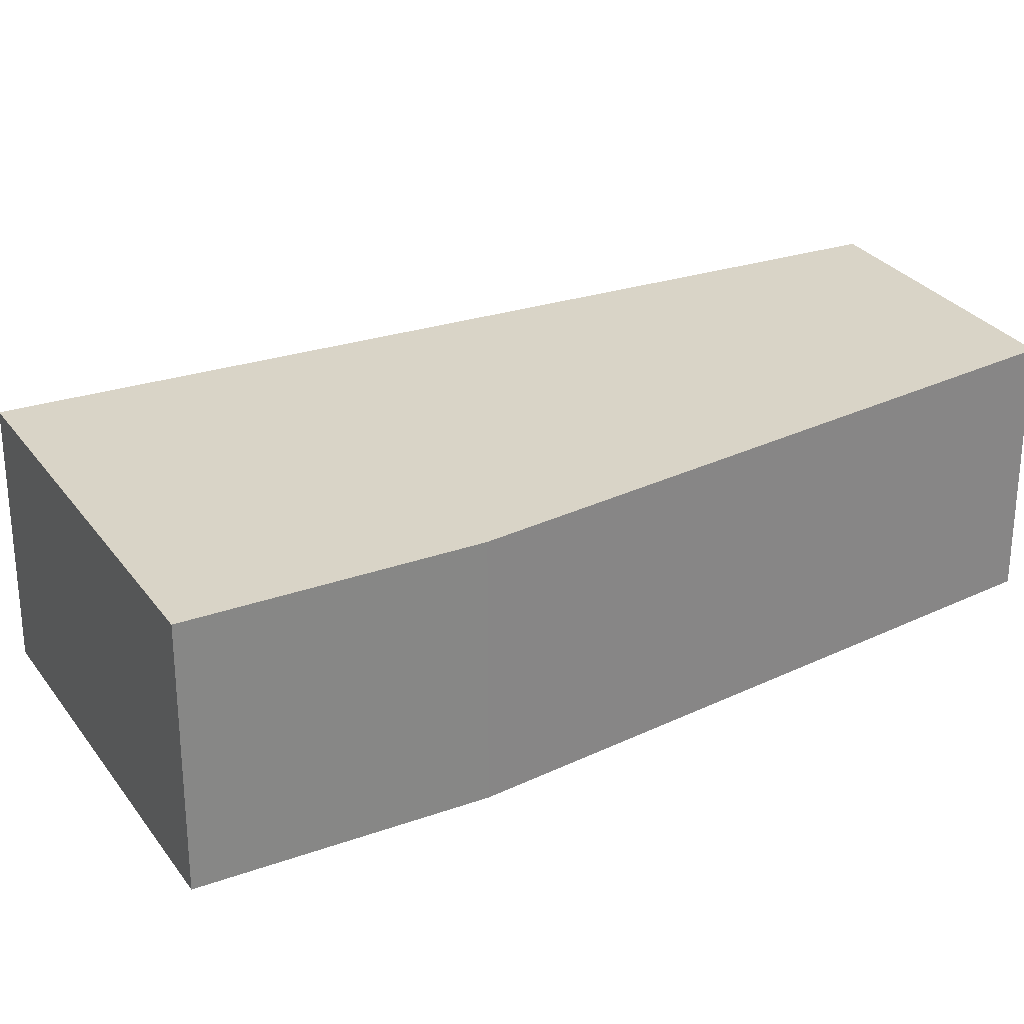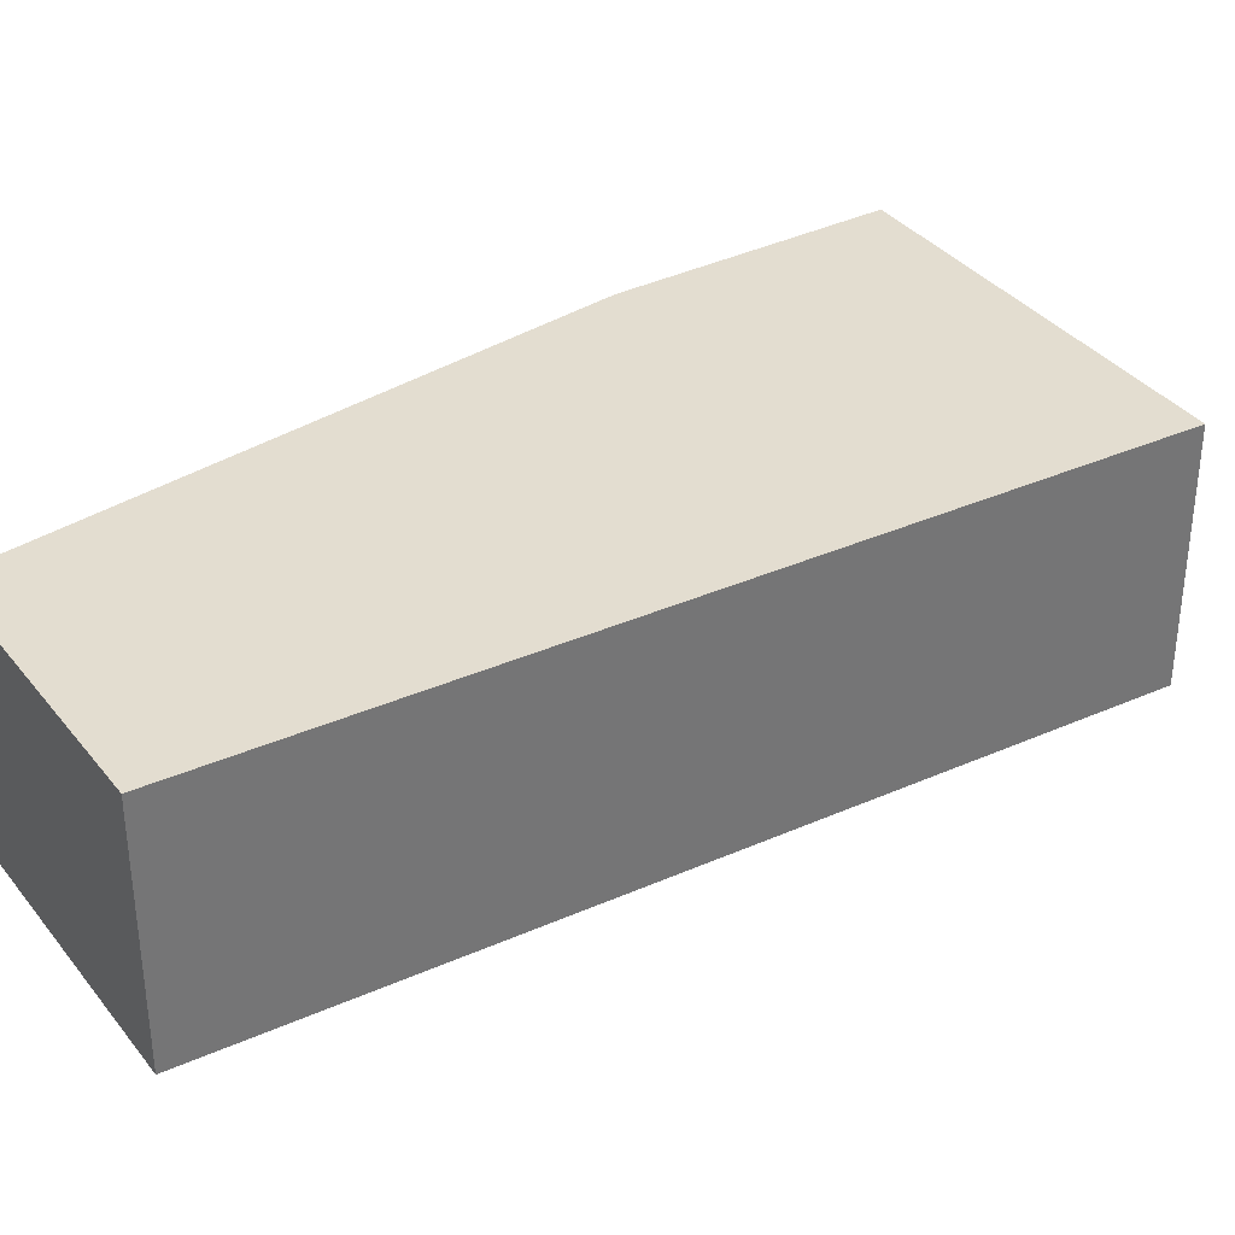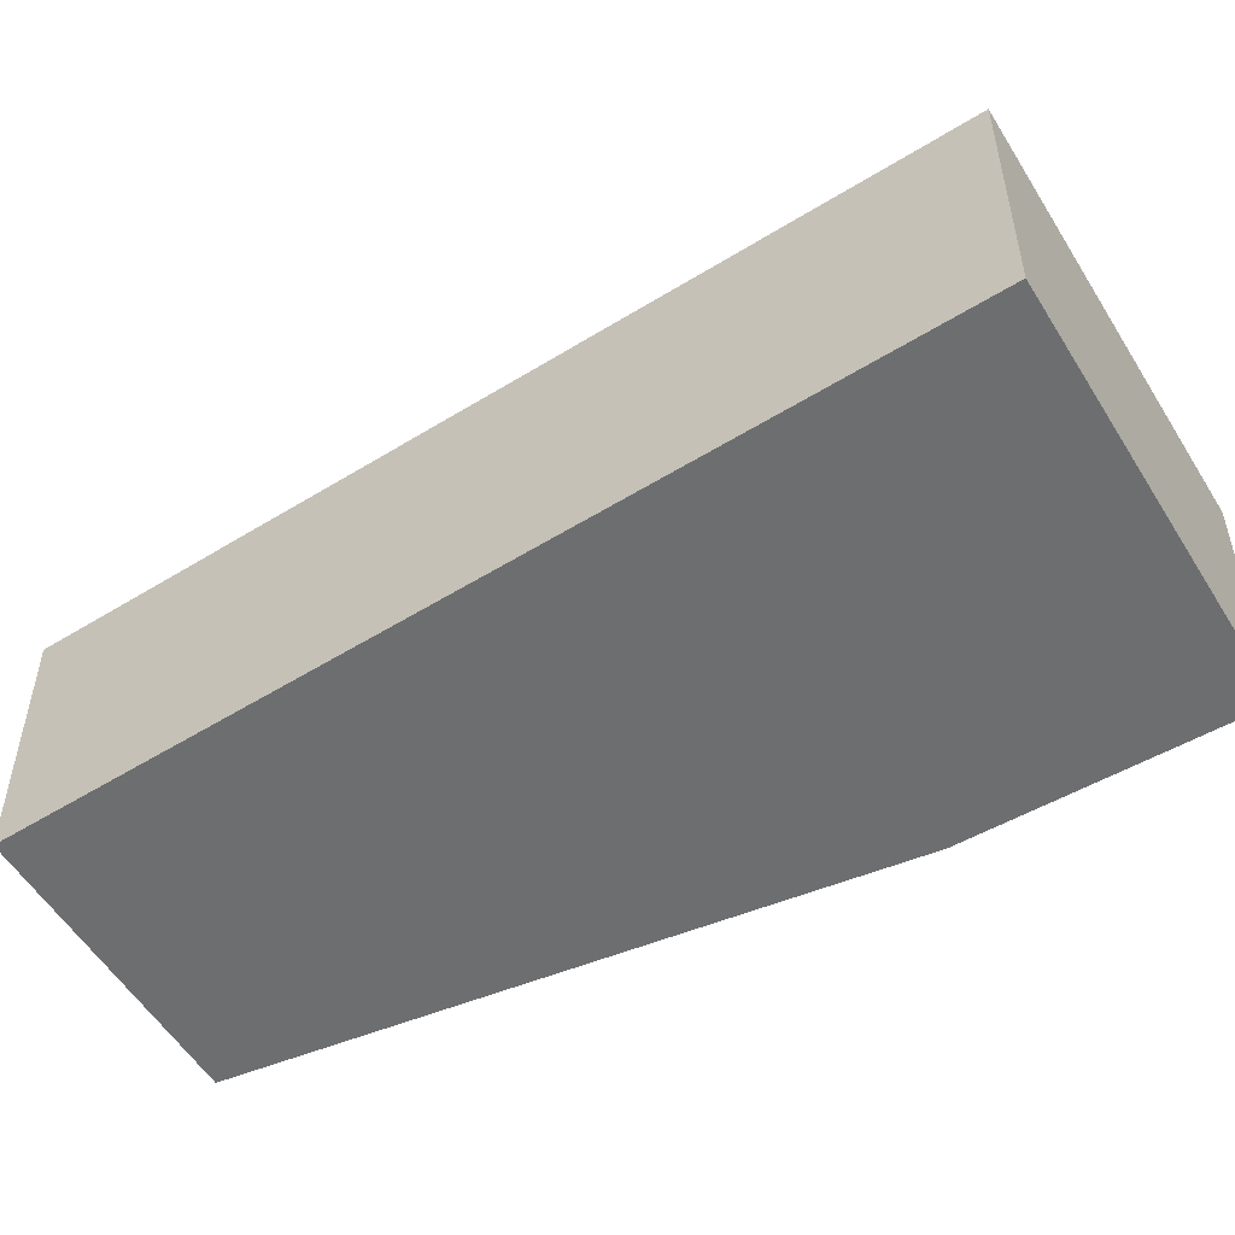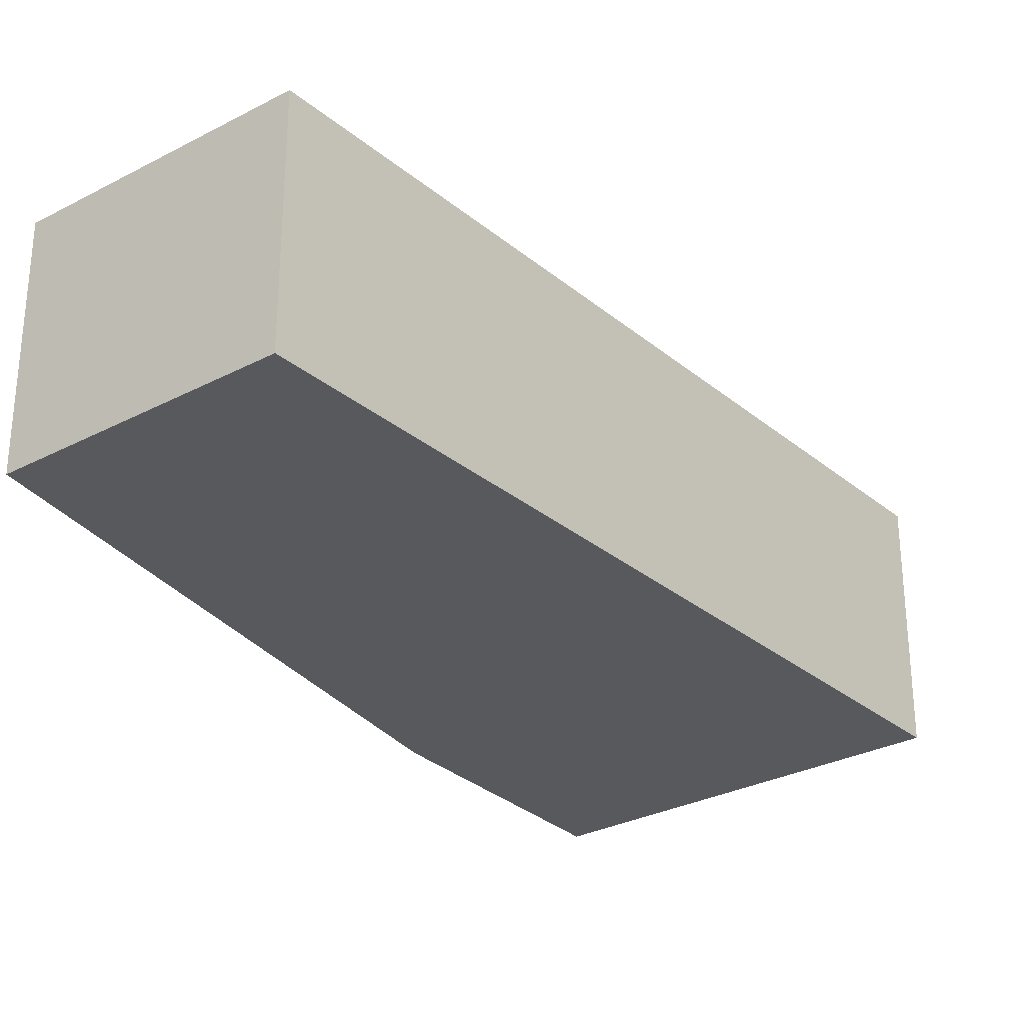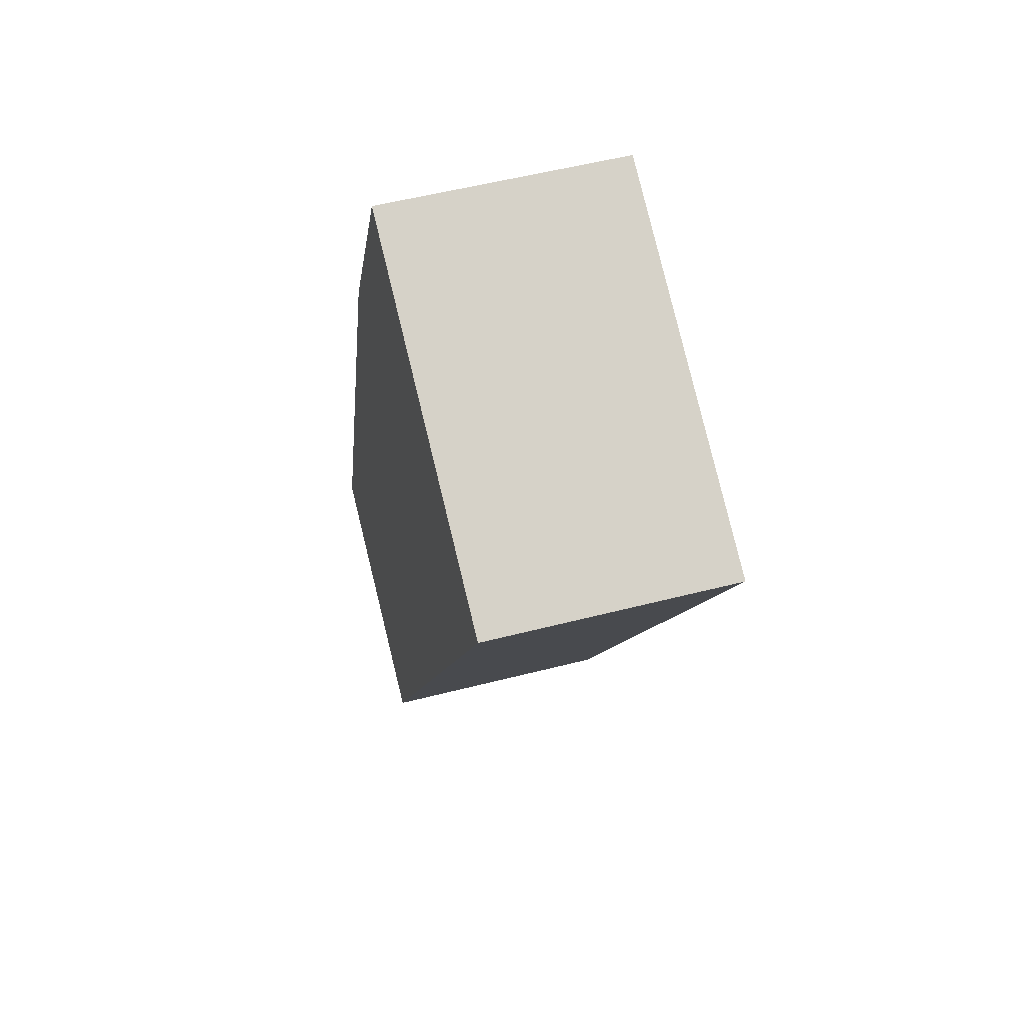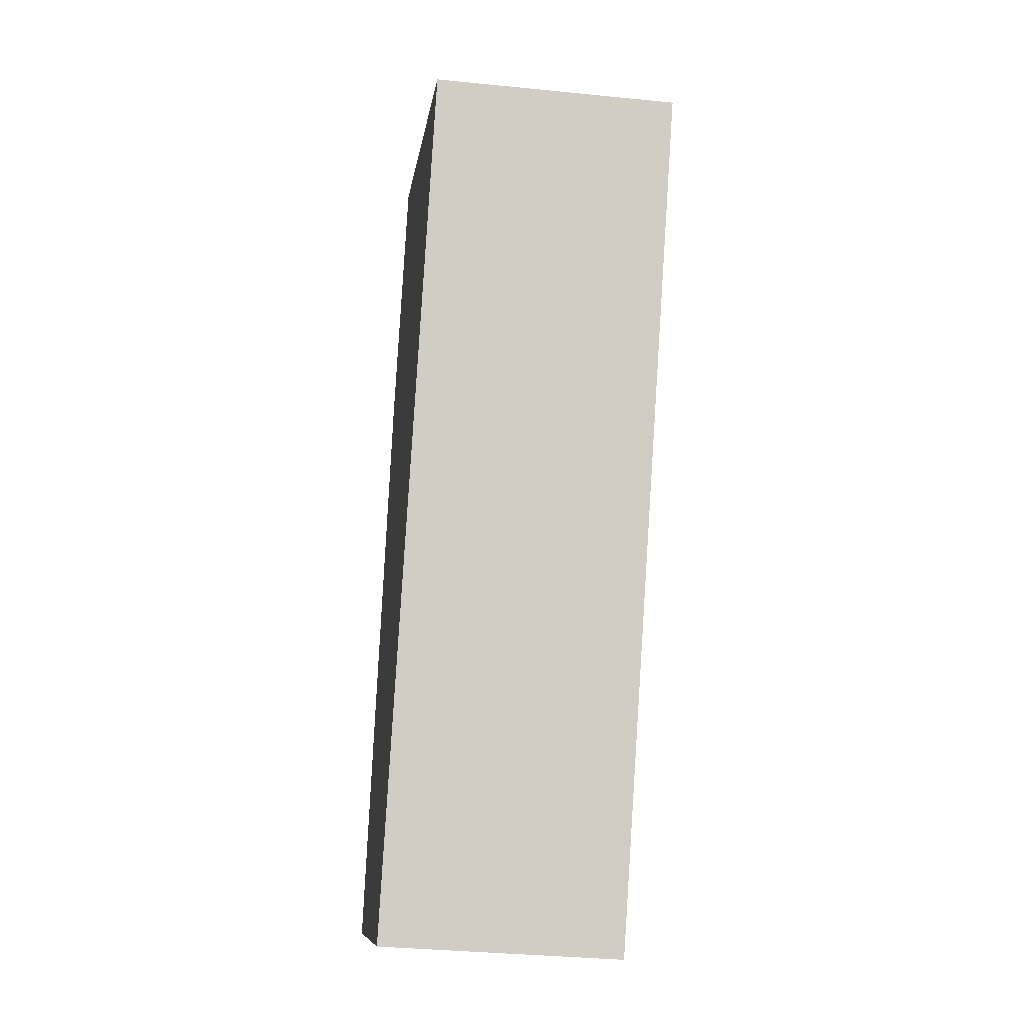
<metadata>
{"format":"obj","ext":"obj","renderer":"f3d","projection":"perspective","resolution":1024,"background":"white","views":[{"elev":28.6,"azim":35.9,"up":"+Y"},{"elev":35.6,"azim":-148.6,"up":"+Y"},{"elev":-54.2,"azim":-84.9,"up":"+Y"},{"elev":-29.8,"azim":-168.3,"up":"+Y"},{"elev":54.0,"azim":-105.3,"up":"+Z"},{"elev":-34.7,"azim":-97.7,"up":"+Z"}]}
</metadata>
<code>
v  2.253 1.331 -4.184
v  2.612 1.331 -0.345
v  3.649 1.331 -3.509
v  0 1.331 8.15e-17
v  1.982 1.331 0.958
v  3.649 2.149e-16 -3.509
v  2.253 2.562e-16 -4.184
v  0 0 0
v  1.982 -5.866e-17 0.958
v  2.612 2.113e-17 -0.345
g defaultobject
f 1 2 3
f 2 1 4
f 2 4 5
f 6 1 3
f 1 6 7
f 7 4 1
f 4 7 8
f 8 5 4
f 5 8 9
f 10 3 2
f 3 10 6
f 9 2 5
f 2 9 10
f 6 8 7
f 8 6 10
f 8 10 9

</code>
